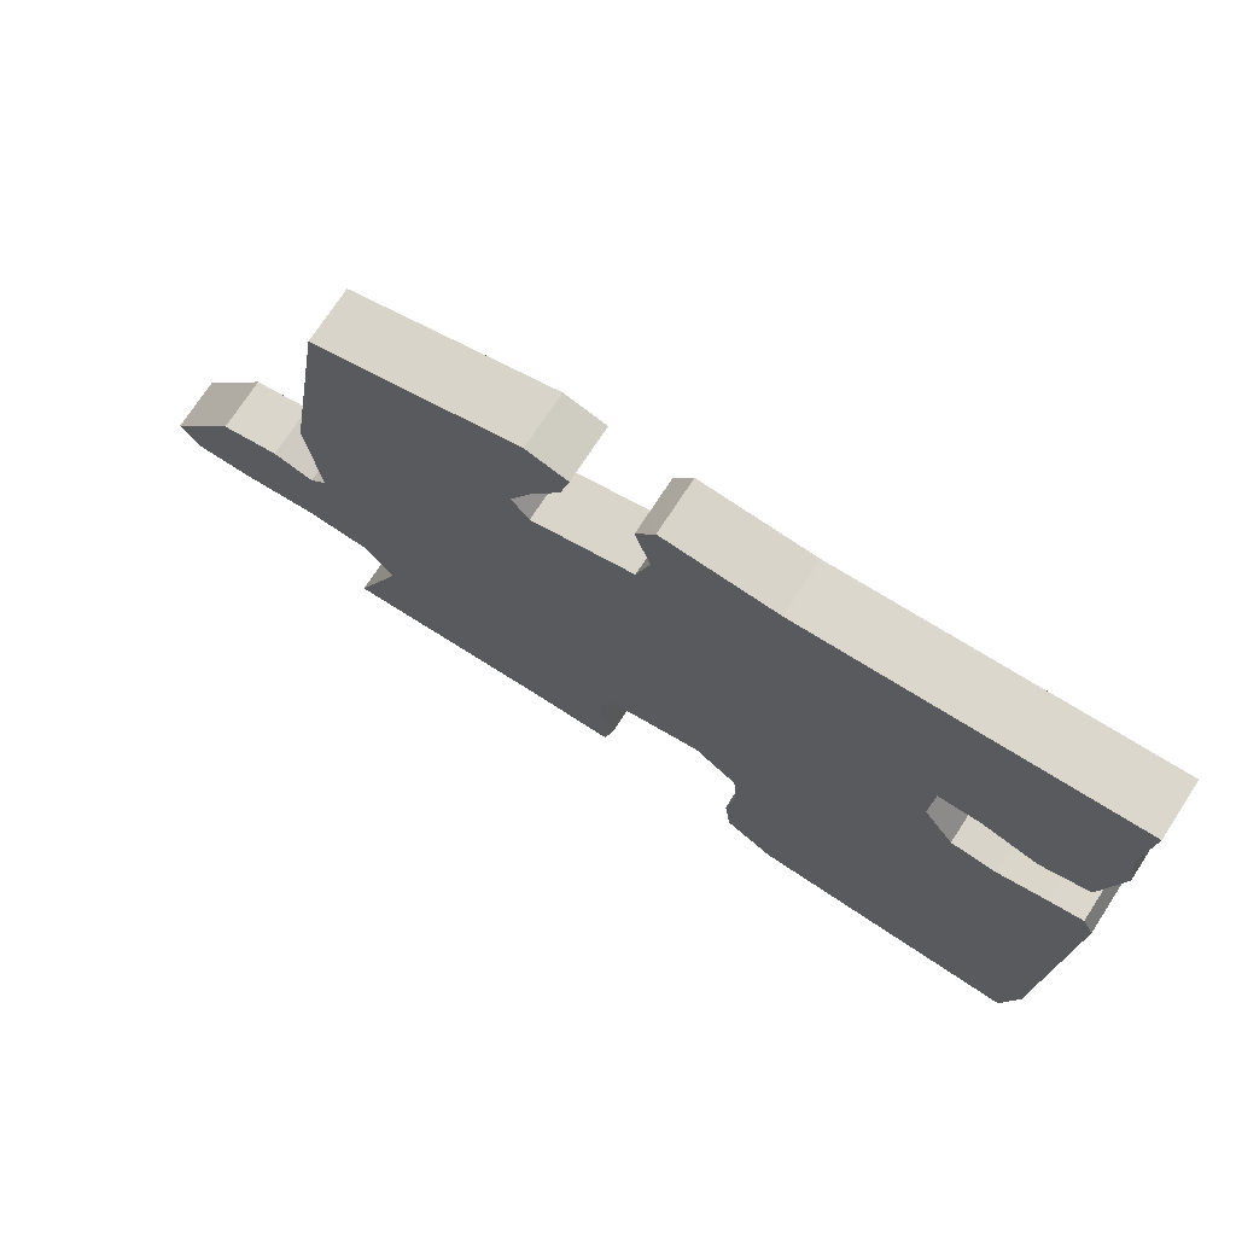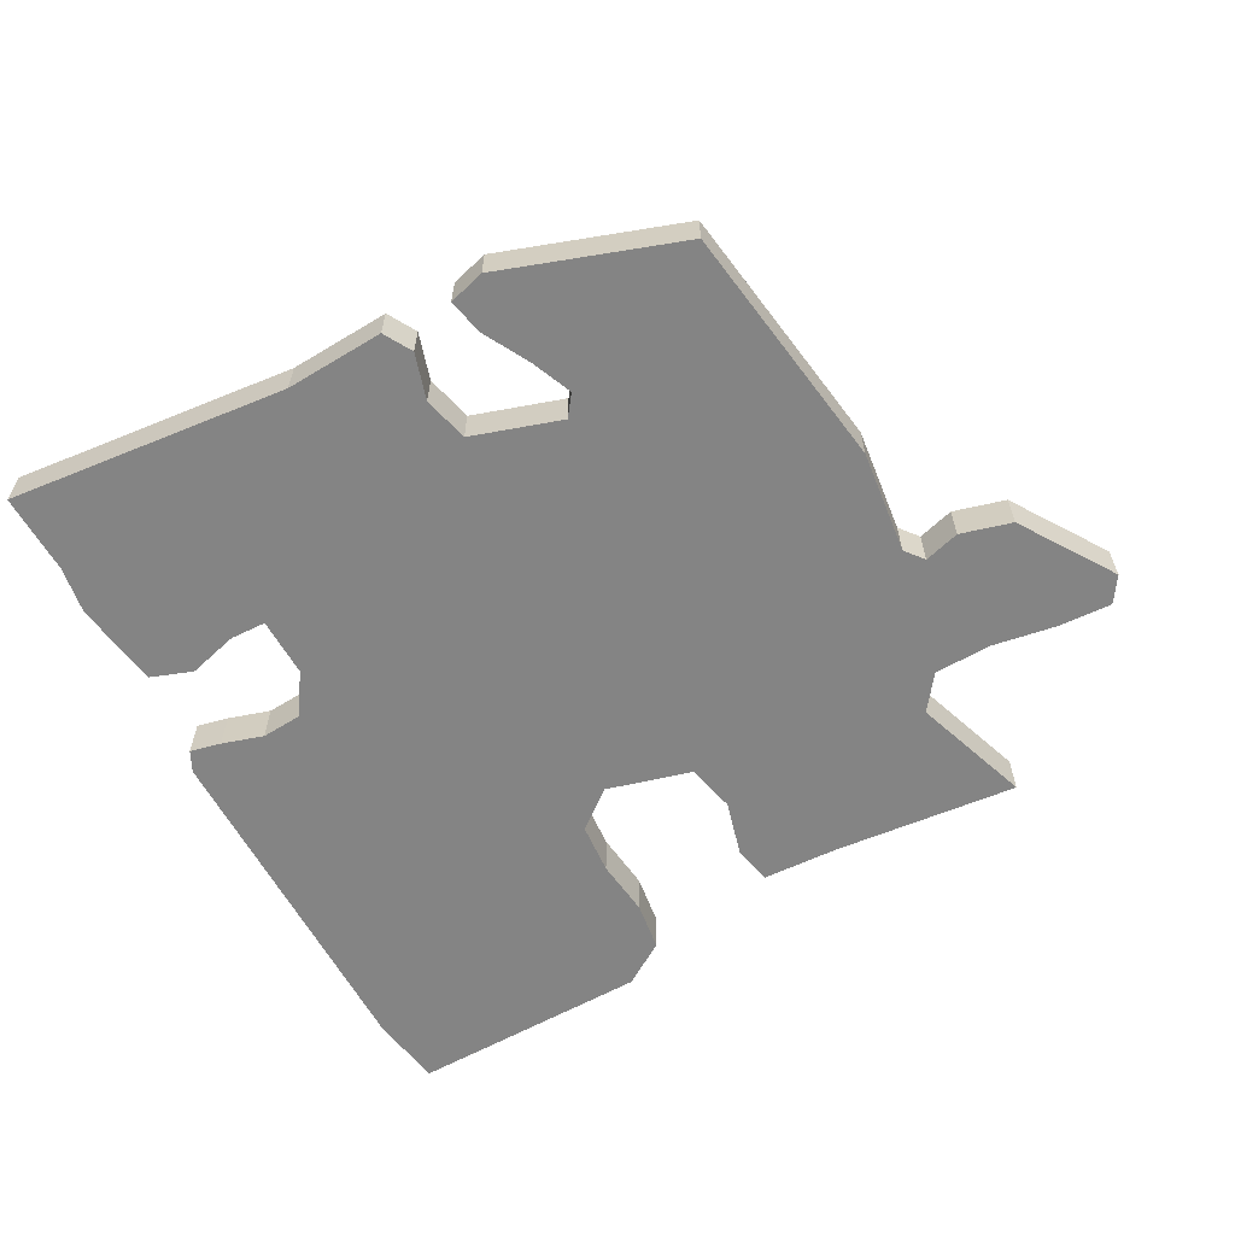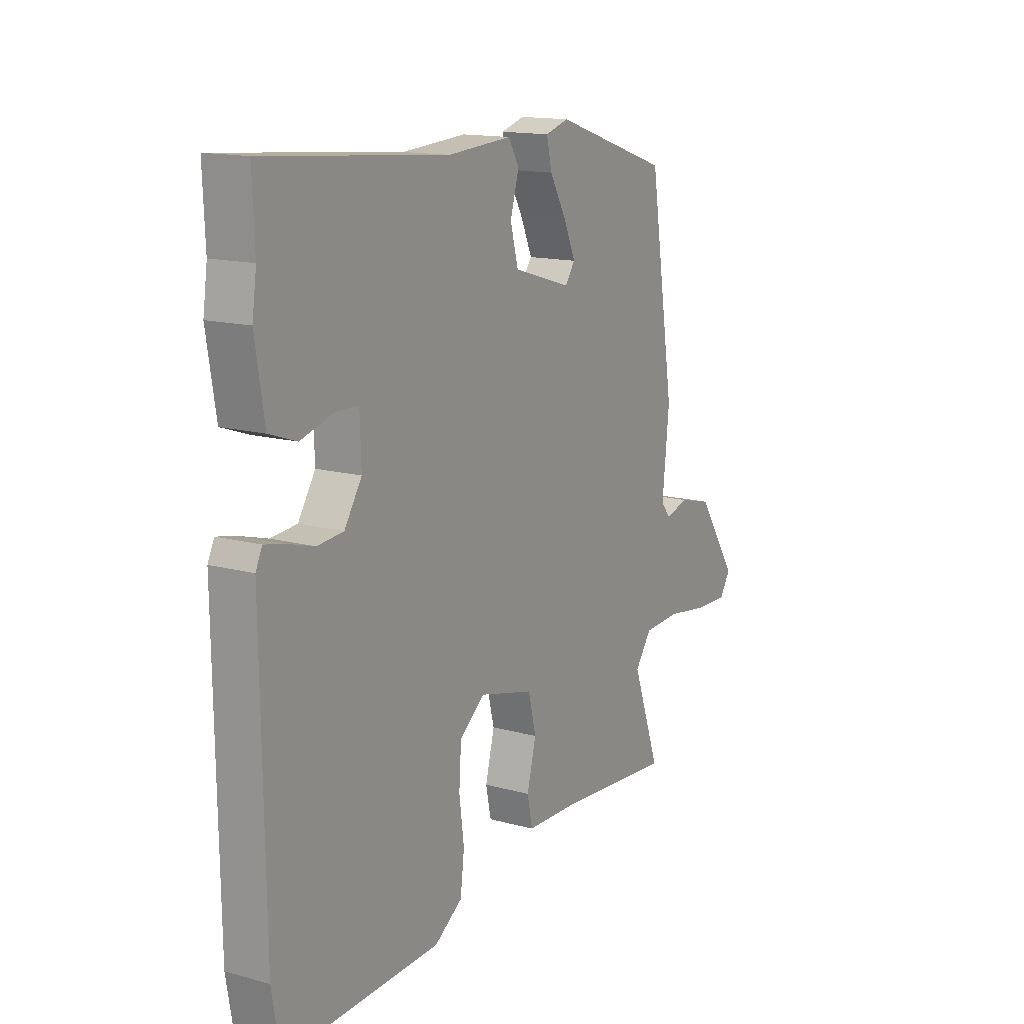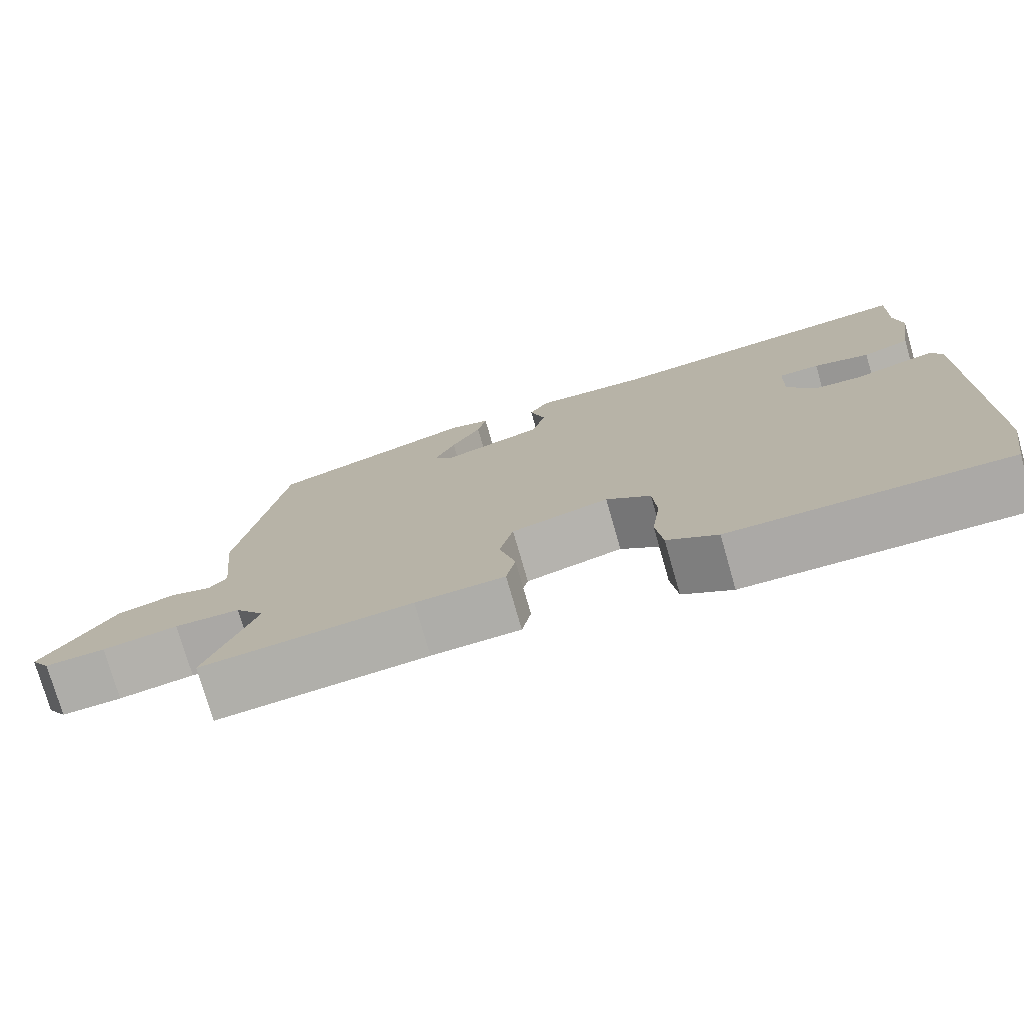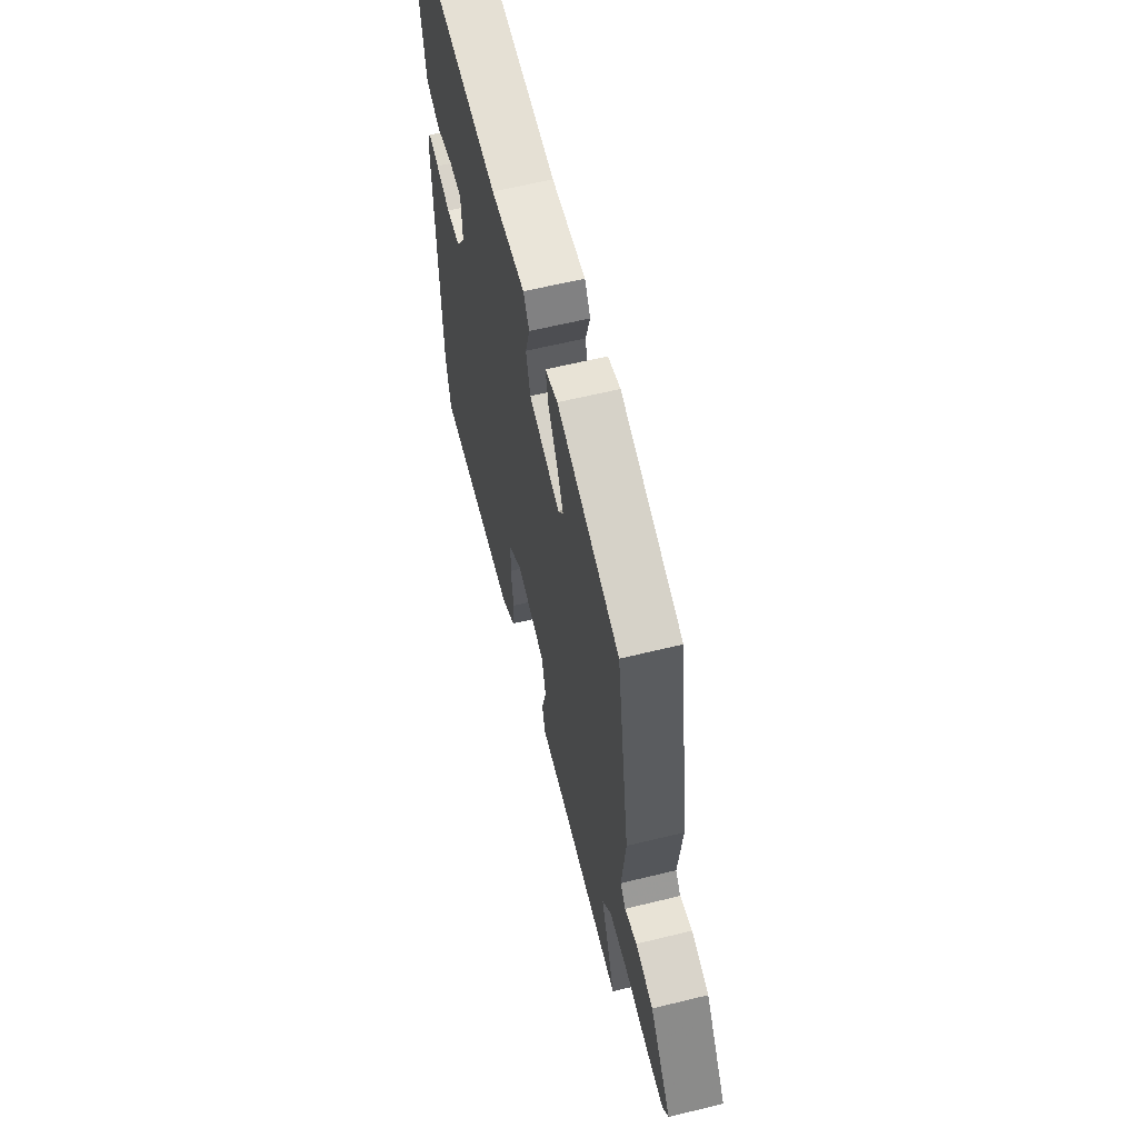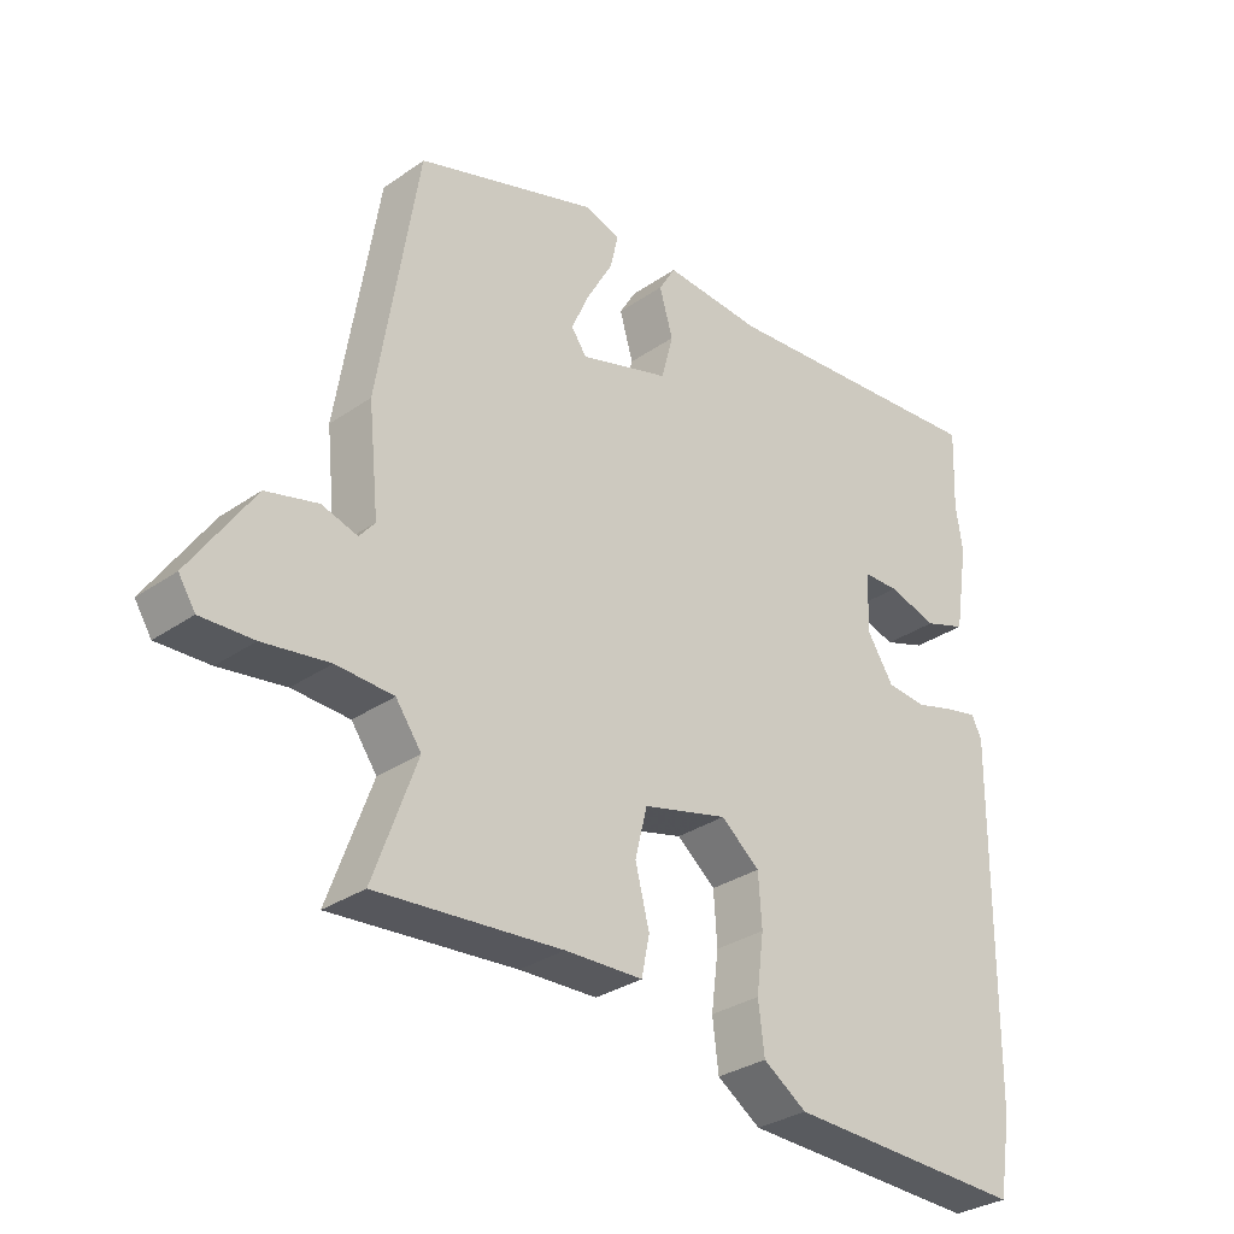
<metadata>
{"format":"obj","ext":"obj","renderer":"f3d","projection":"perspective","resolution":1024,"background":"white","views":[{"elev":74.1,"azim":-146.8,"up":"+Z"},{"elev":-61.4,"azim":27.7,"up":"+Y"},{"elev":14.7,"azim":-59.5,"up":"+Z"},{"elev":-76.3,"azim":-164.0,"up":"+Z"},{"elev":61.3,"azim":76.0,"up":"+Z"},{"elev":-31.3,"azim":134.5,"up":"+Z"}]}
</metadata>
<code>
v -0.498 0.07 0.445
v -0.503 0.07 0.566
v -0.083 0.07 0.529
v 0.065 0.07 0.539
v 0.09 0.07 0.497
v 0.07 0.07 0.428
v 0.088 0.07 0.36
v 0.222 0.07 0.319
v 0.245 0.07 0.351
v 0.218 0.07 0.412
v 0.179 0.07 0.481
v 0.167 0.07 0.534
v 0.221 0.07 0.55
v 0.491 0.07 0.461
v 0.55 0.07 0.09
v 0.534 0.07 -0.065
v 0.557 0.07 -0.093
v 0.61 0.07 -0.077
v 0.687 0.07 -0.097
v 0.781 0.07 -0.237
v 0.756 0.07 -0.276
v 0.678 0.07 -0.273
v 0.58 0.07 -0.258
v 0.495 0.07 -0.262
v 0.457 0.07 -0.315
v 0.521 0.07 -0.491
v 0.246 0.07 -0.468
v 0.13 0.07 -0.464
v 0.118 0.07 -0.406
v 0.139 0.07 -0.324
v 0.121 0.07 -0.251
v -0.006 0.07 -0.218
v -0.064 0.07 -0.265
v -0.069 0.07 -0.341
v -0.058 0.07 -0.426
v -0.067 0.07 -0.499
v -0.132 0.07 -0.542
v -0.491 0.07 -0.553
v -0.51 0.07 -0.441
v -0.516 0.07 0.084
v -0.501 0.07 0.115
v -0.455 0.07 0.105
v -0.393 0.07 0.087
v -0.333 0.07 0.092
v -0.293 0.07 0.154
v -0.296 0.07 0.243
v -0.35 0.07 0.244
v -0.424 0.07 0.223
v -0.487 0.07 0.245
v -0.508 0.07 0.375
v -0.498 0 0.445
v -0.503 0 0.566
v -0.083 0 0.529
v 0.065 0 0.539
v 0.09 0 0.497
v 0.07 0 0.428
v 0.088 0 0.36
v 0.222 0 0.319
v 0.245 0 0.351
v 0.218 0 0.412
v 0.179 0 0.481
v 0.167 0 0.534
v 0.221 0 0.55
v 0.491 0 0.461
v 0.55 0 0.09
v 0.534 0 -0.065
v 0.557 0 -0.093
v 0.61 0 -0.077
v 0.687 0 -0.097
v 0.781 0 -0.237
v 0.756 0 -0.276
v 0.678 0 -0.273
v 0.58 0 -0.258
v 0.495 0 -0.262
v 0.457 0 -0.315
v 0.521 0 -0.491
v 0.246 0 -0.468
v 0.13 0 -0.464
v 0.118 0 -0.406
v 0.139 0 -0.324
v 0.121 0 -0.251
v -0.006 0 -0.218
v -0.064 0 -0.265
v -0.069 0 -0.341
v -0.058 0 -0.426
v -0.067 0 -0.499
v -0.132 0 -0.542
v -0.491 0 -0.553
v -0.51 0 -0.441
v -0.516 0 0.084
v -0.501 0 0.115
v -0.455 0 0.105
v -0.393 0 0.087
v -0.333 0 0.092
v -0.293 0 0.154
v -0.296 0 0.243
v -0.35 0 0.244
v -0.424 0 0.223
v -0.487 0 0.245
v -0.508 0 0.375
f 49 50 1
f 48 49 1
f 47 48 1
f 1 2 3
f 47 1 3
f 46 47 3
f 4 5 6
f 3 4 6
f 46 3 6
f 45 46 6
f 44 45 6 7
f 41 42 43
f 40 41 43
f 39 40 43
f 38 39 43
f 37 38 43
f 36 37 43
f 35 36 43
f 34 35 43
f 33 34 43 44
f 44 7 8
f 33 44 8
f 32 33 8
f 27 28 29 30
f 27 30 31
f 26 27 31
f 25 26 31
f 32 8 9
f 31 32 9
f 25 31 9
f 24 25 9
f 21 22 23
f 20 21 23
f 19 20 23
f 18 19 23
f 17 18 23
f 16 17 23 24
f 14 15 16
f 13 14 16
f 12 13 16
f 11 12 16
f 10 11 16
f 9 10 16
f 9 16 24
f 51 100 99
f 51 99 98
f 51 98 97
f 53 52 51
f 53 51 97
f 53 97 96
f 56 55 54
f 56 54 53
f 56 53 96
f 56 96 95
f 57 56 95 94
f 93 92 91
f 93 91 90
f 93 90 89
f 93 89 88
f 93 88 87
f 93 87 86
f 93 86 85
f 93 85 84
f 94 93 84 83
f 58 57 94
f 58 94 83
f 58 83 82
f 80 79 78 77
f 81 80 77
f 81 77 76
f 81 76 75
f 59 58 82
f 59 82 81
f 59 81 75
f 59 75 74
f 73 72 71
f 73 71 70
f 73 70 69
f 73 69 68
f 73 68 67
f 74 73 67 66
f 66 65 64
f 66 64 63
f 66 63 62
f 66 62 61
f 66 61 60
f 66 60 59
f 74 66 59
f 1 51 52 2
f 2 52 53 3
f 3 53 54 4
f 4 54 55 5
f 5 55 56 6
f 6 56 57 7
f 7 57 58 8
f 8 58 59 9
f 9 59 60 10
f 10 60 61 11
f 11 61 62 12
f 12 62 63 13
f 13 63 64 14
f 14 64 65 15
f 15 65 66 16
f 16 66 67 17
f 17 67 68 18
f 18 68 69 19
f 19 69 70 20
f 20 70 71 21
f 21 71 72 22
f 22 72 73 23
f 23 73 74 24
f 24 74 75 25
f 25 75 76 26
f 26 76 77 27
f 27 77 78 28
f 28 78 79 29
f 29 79 80 30
f 30 80 81 31
f 31 81 82 32
f 32 82 83 33
f 33 83 84 34
f 34 84 85 35
f 35 85 86 36
f 36 86 87 37
f 37 87 88 38
f 38 88 89 39
f 39 89 90 40
f 40 90 91 41
f 41 91 92 42
f 42 92 93 43
f 43 93 94 44
f 44 94 95 45
f 45 95 96 46
f 46 96 97 47
f 47 97 98 48
f 48 98 99 49
f 49 99 100 50
f 50 100 51 1

</code>
